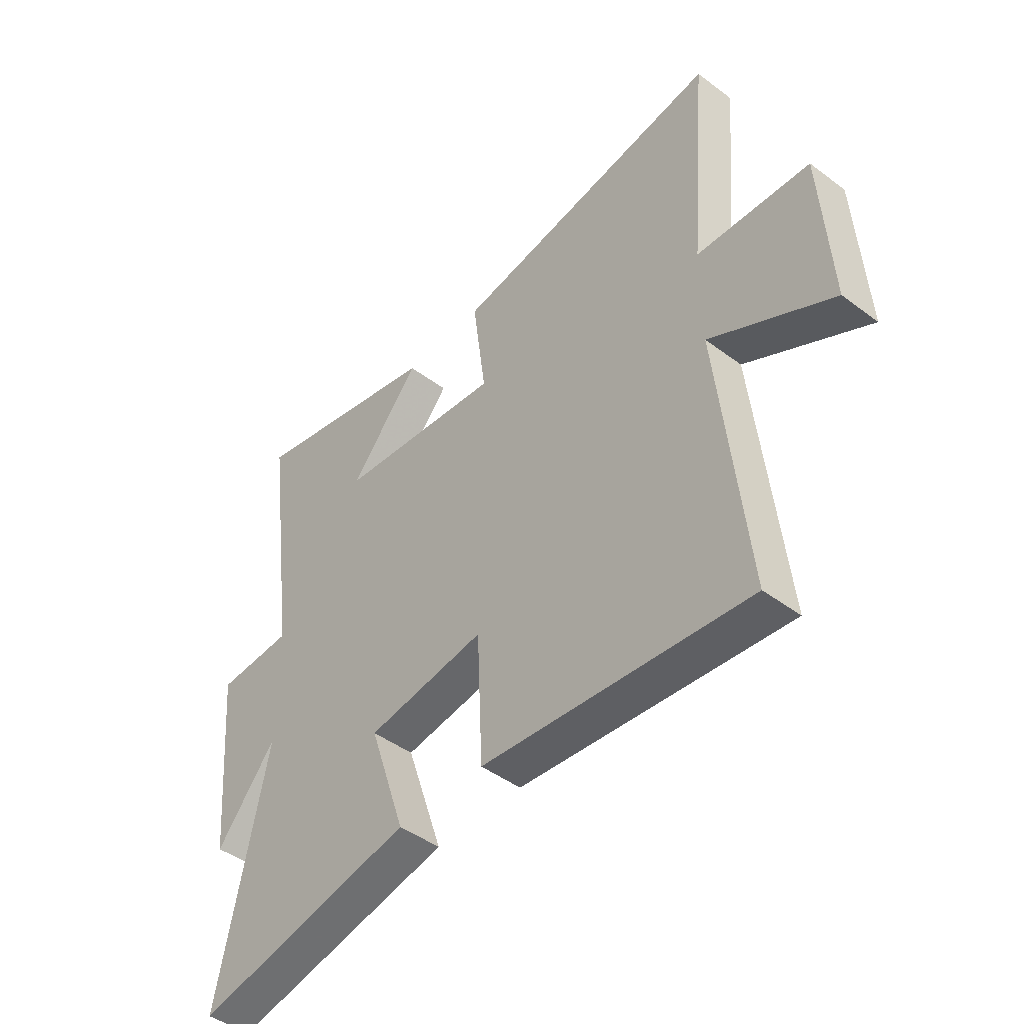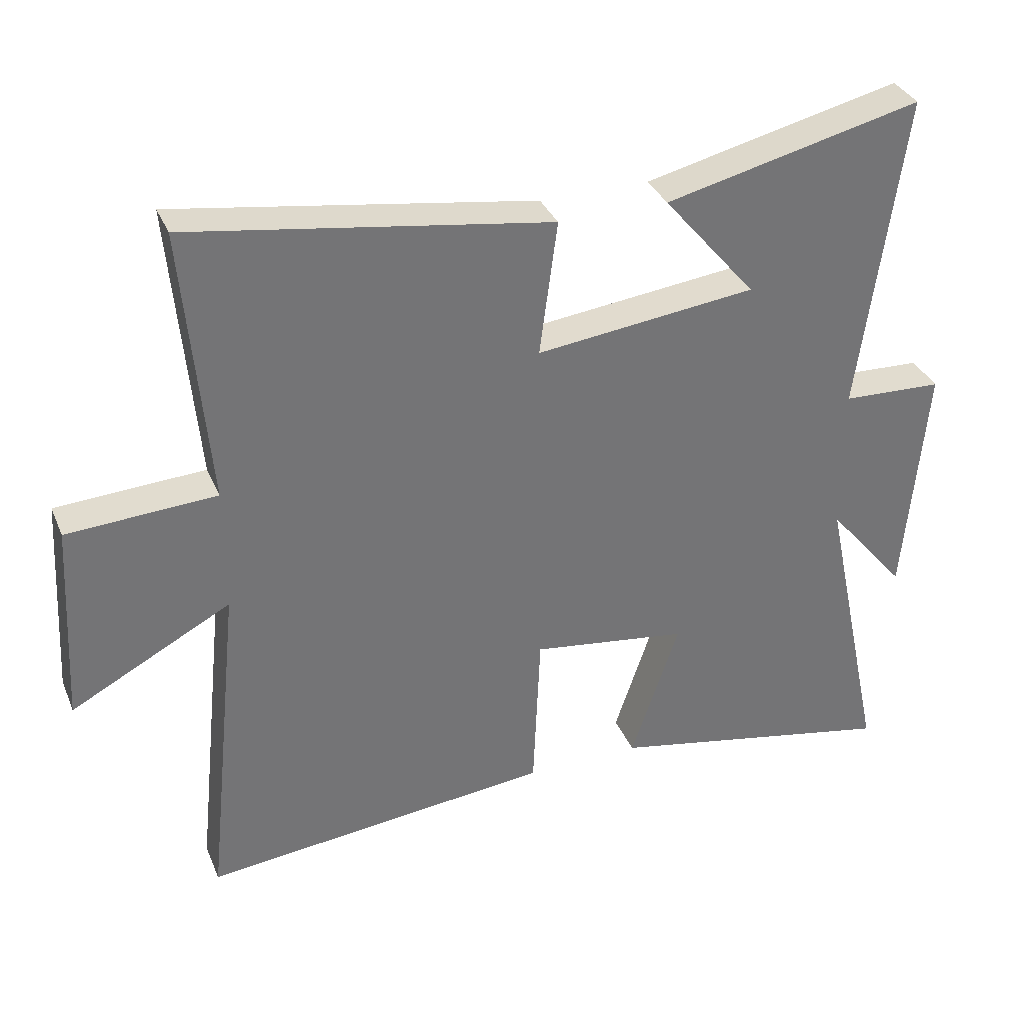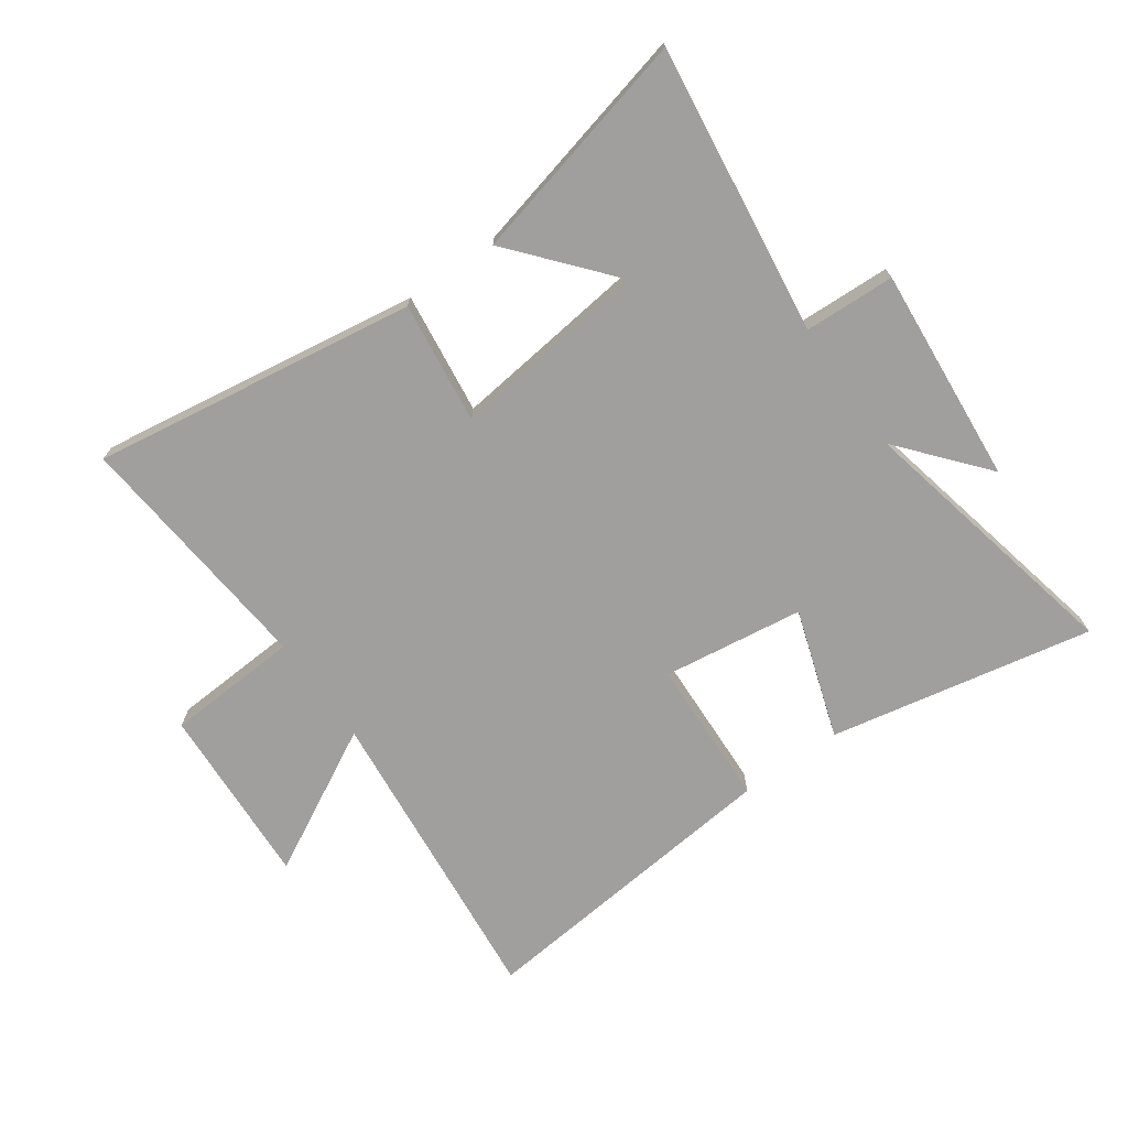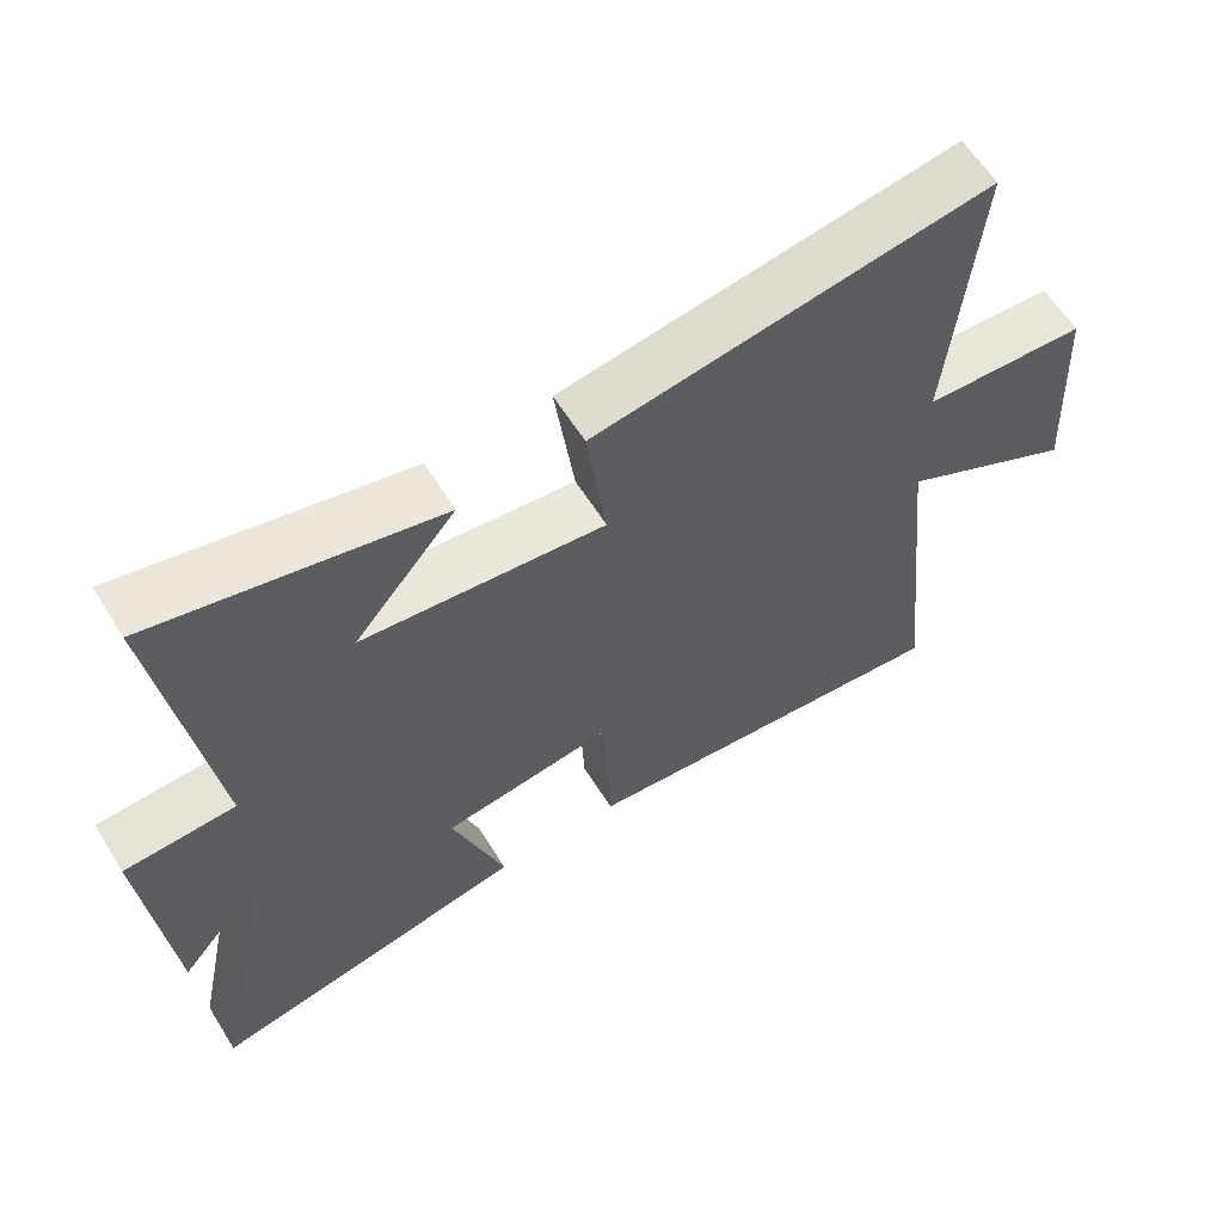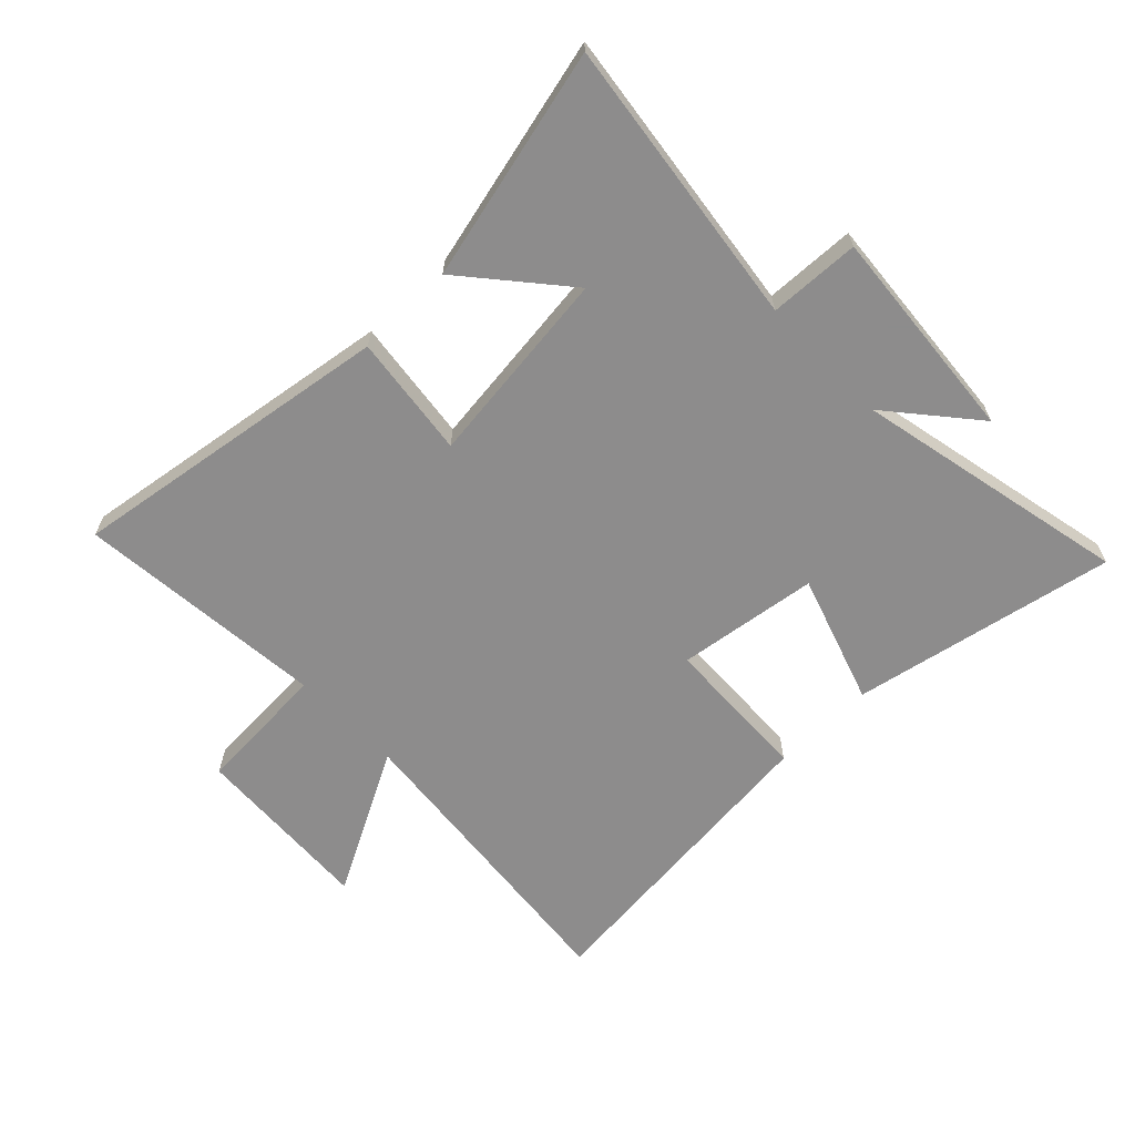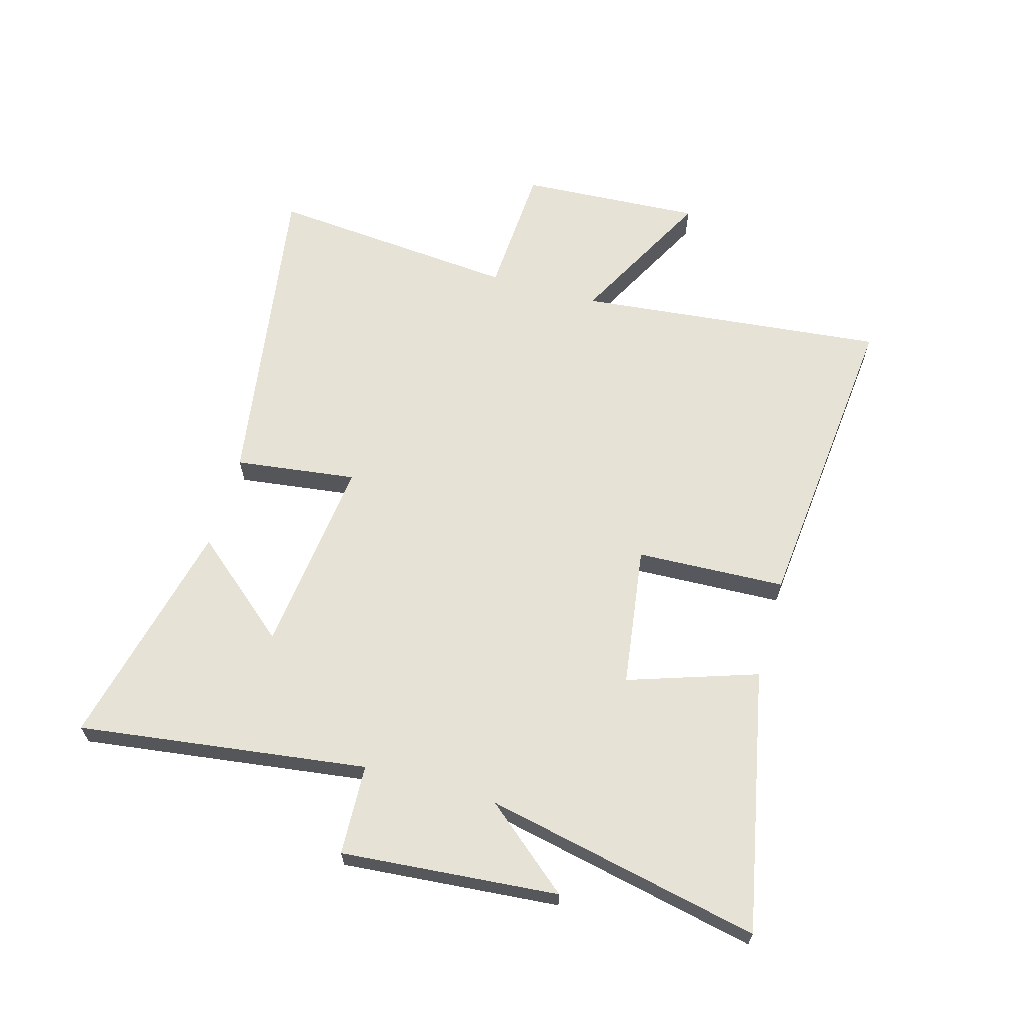
<metadata>
{"format":"obj","ext":"obj","renderer":"f3d","projection":"perspective","resolution":1024,"background":"white","views":[{"elev":-45.5,"azim":-130.8,"up":"+Z"},{"elev":34.6,"azim":-20.8,"up":"+Z"},{"elev":-71.4,"azim":35.6,"up":"+Y"},{"elev":61.3,"azim":148.0,"up":"+Z"},{"elev":-64.3,"azim":44.3,"up":"+Y"},{"elev":64.0,"azim":105.9,"up":"+Y"}]}
</metadata>
<code>
v -0.555 0.07 -0.552
v -0.5 0.07 -0.029
v -0.744 0.07 -0.157
v -0.726 0.07 0.151
v -0.5 0.07 0.163
v -0.537 0.07 0.586
v 0.01 0.07 0.5
v -0.017 0.07 0.294
v 0.317 0.07 0.332
v 0.176 0.07 0.5
v 0.566 0.07 0.591
v 0.5 0.07 0.103
v 0.653 0.07 0.096
v 0.621 0.07 -0.27
v 0.5 0.07 -0.125
v 0.598 0.07 -0.59
v 0.154 0.07 -0.5
v 0.227 0.07 -0.282
v -0.011 0.07 -0.248
v -0.022 0.07 -0.5
v -0.555 0 -0.552
v -0.5 0 -0.029
v -0.744 0 -0.157
v -0.726 0 0.151
v -0.5 0 0.163
v -0.537 0 0.586
v 0.01 0 0.5
v -0.017 0 0.294
v 0.317 0 0.332
v 0.176 0 0.5
v 0.566 0 0.591
v 0.5 0 0.103
v 0.653 0 0.096
v 0.621 0 -0.27
v 0.5 0 -0.125
v 0.598 0 -0.59
v 0.154 0 -0.5
v 0.227 0 -0.282
v -0.011 0 -0.248
v -0.022 0 -0.5
f 19 20 1 2
f 18 19 2
f 15 16 17 18
f 15 18 2
f 12 13 14 15
f 12 15 2
f 9 10 11
f 9 11 12
f 8 9 12 2
f 5 6 7 8
f 2 3 4 5
f 2 5 8
f 22 21 40 39
f 22 39 38
f 38 37 36 35
f 22 38 35
f 35 34 33 32
f 22 35 32
f 31 30 29
f 32 31 29
f 22 32 29 28
f 28 27 26 25
f 25 24 23 22
f 28 25 22
f 1 21 22 2
f 2 22 23 3
f 3 23 24 4
f 4 24 25 5
f 5 25 26 6
f 6 26 27 7
f 7 27 28 8
f 8 28 29 9
f 9 29 30 10
f 10 30 31 11
f 11 31 32 12
f 12 32 33 13
f 13 33 34 14
f 14 34 35 15
f 15 35 36 16
f 16 36 37 17
f 17 37 38 18
f 18 38 39 19
f 19 39 40 20
f 20 40 21 1

</code>
